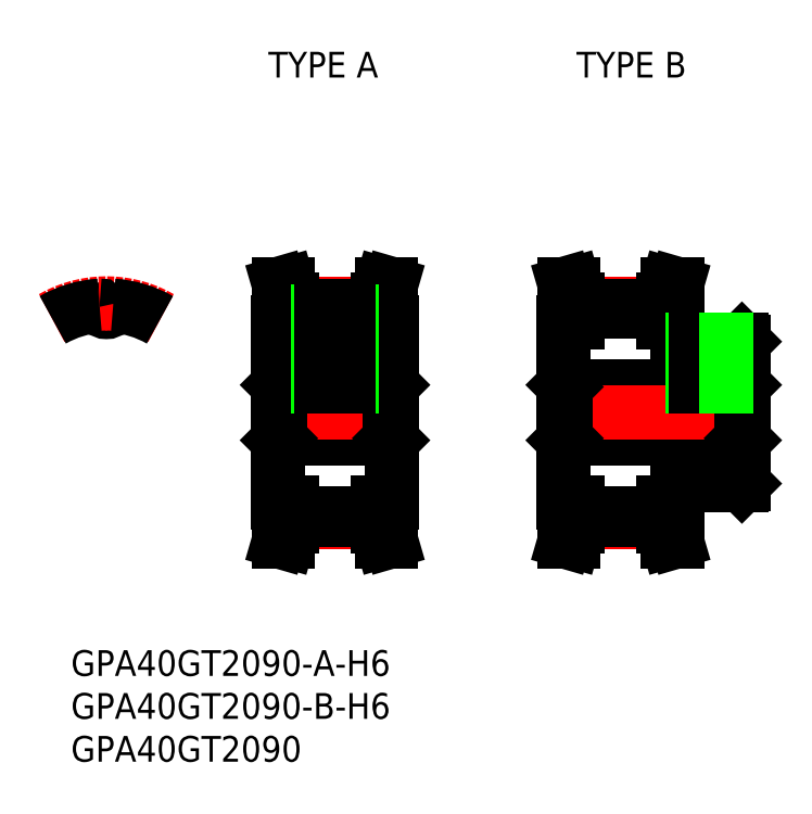
<metadata>
{"format":"dxf","ext":"dxf","renderer":"ezdxf+matplotlib","layout":"modelspace","background":"white","min_lineweight":24,"dpi":150}
</metadata>
<code>
0
SECTION
2
ENTITIES
0
TEXT
8
0
10
-4.129
20
-30.69
30
0
40
3
1
GPA40GT2090-A-H6
0
TEXT
8
0
10
-4.129
20
-40.69
30
0
40
3
1
GPA40GT2090
0
TEXT
8
0
10
-4.129
20
-35.69
30
0
40
3
1
GPA40GT2090-B-H6
0
TEXT
8
0
10
18.88
20
39.06
30
0
40
3
1
TYPE A
0
TEXT
8
0
10
54.8
20
39.06
30
0
40
3
1
TYPE B
0
LINE
8
CENTER
10
-9e-16
20
9.73
30
0
11
-9e-16
21
14.73
31
0
0
ARC
8
0
10
0.785
20
12.34
30
0
40
0.1125
50
86.36
51
175.5
0
ARC
8
0
10
3e-16
20
12.4
30
0
40
0.675
50
184.5
51
355.5
0
LINE
8
0
10
20
20
10.5
30
0
11
20
21
-10.5
31
0
0
LINE
8
0
10
33.3
20
10.5
30
0
11
33.3
21
-10.5
31
0
0
LINE
8
CENTER
10
21.65
20
-12.73
30
0
11
31.65
21
-12.73
31
0
0
LINE
8
0
10
31.65
20
-10.5
30
0
11
33.3
21
-10.5
31
0
0
LINE
8
0
10
21.65
20
-12.48
30
0
11
31.65
21
-12.48
31
0
0
LINE
8
0
10
21.65
20
-10.5
30
0
11
20
21
-10.5
31
0
0
LINE
8
0
10
20.22
20
-3
30
0
11
33.08
21
-3
31
0
0
LINE
8
0
10
20.22
20
3
30
0
11
33.08
21
3
31
0
0
LINE
8
CENTER
10
21.65
20
12.73
30
0
11
31.65
21
12.73
31
0
0
LINE
8
CENTER
10
18
20
9e-16
30
0
11
35.3
21
9e-16
31
0
0
LINE
8
0
10
31.65
20
11.73
30
0
11
31.65
21
10.5
31
0
0
LINE
8
0
10
21.65
20
11.73
30
0
11
21.65
21
10.5
31
0
0
LINE
8
0
10
20
20
-3.225
30
0
11
20.22
21
-3
31
0
0
LINE
8
0
10
20
20
3.225
30
0
11
20.22
21
3
31
0
0
LINE
8
0
10
21.65
20
10.5
30
0
11
20
21
10.5
31
0
0
LINE
8
0
10
21.65
20
11.73
30
0
11
31.65
21
11.73
31
0
0
LINE
8
0
10
21.65
20
12.48
30
0
11
31.65
21
12.48
31
0
0
LINE
8
0
10
33.3
20
-3.225
30
0
11
33.08
21
-3
31
0
0
LINE
8
0
10
33.3
20
3.225
30
0
11
33.08
21
3
31
0
0
LINE
8
0
10
31.65
20
10.5
30
0
11
33.3
21
10.5
31
0
0
LINE
8
0
10
74.3
20
8.275
30
0
11
74.3
21
-8.275
31
0
0
LINE
8
0
10
53.3
20
10.5
30
0
11
53.3
21
-10.5
31
0
0
LINE
8
CENTER
10
54.95
20
-12.73
30
0
11
64.95
21
-12.73
31
0
0
LINE
8
0
10
64.95
20
-10.5
30
0
11
66.6
21
-10.5
31
0
0
LINE
8
0
10
54.95
20
-11.73
30
0
11
64.95
21
-11.73
31
0
0
LINE
8
0
10
54.95
20
-12.48
30
0
11
64.95
21
-12.48
31
0
0
LINE
8
0
10
54.95
20
-10.5
30
0
11
53.3
21
-10.5
31
0
0
LINE
8
0
10
74.07
20
-8.5
30
0
11
74.3
21
-8.275
31
0
0
LINE
8
0
10
66.6
20
-8.5
30
0
11
74.07
21
-8.5
31
0
0
LINE
8
0
10
66.6
20
-8.5
30
0
11
66.6
21
-10.5
31
0
0
LINE
8
0
10
53.52
20
-3
30
0
11
74.07
21
-3
31
0
0
LINE
8
0
10
53.52
20
3
30
0
11
74.08
21
3
31
0
0
LINE
8
CENTER
10
54.95
20
12.73
30
0
11
64.95
21
12.73
31
0
0
LINE
8
0
10
64.95
20
10.5
30
0
11
66.6
21
10.5
31
0
0
LINE
8
CENTER
10
51.3
20
-1.8e-15
30
0
11
76.3
21
-1.8e-15
31
0
0
LINE
8
0
10
53.3
20
-3.225
30
0
11
53.52
21
-3
31
0
0
LINE
8
0
10
53.3
20
3.225
30
0
11
53.52
21
3
31
0
0
LINE
8
0
10
54.95
20
10.5
30
0
11
53.3
21
10.5
31
0
0
LINE
8
0
10
54.95
20
11.73
30
0
11
64.95
21
11.73
31
0
0
LINE
8
0
10
54.95
20
12.48
30
0
11
64.95
21
12.48
31
0
0
LINE
8
0
10
74.3
20
-3.225
30
0
11
74.07
21
-3
31
0
0
LINE
8
0
10
74.3
20
3.225
30
0
11
74.08
21
3
31
0
0
LINE
8
0
10
74.08
20
8.5
30
0
11
74.3
21
8.275
31
0
0
LINE
8
0
10
66.6
20
8.5
30
0
11
74.08
21
8.5
31
0
0
LINE
8
0
10
66.6
20
8.5
30
0
11
66.6
21
10.5
31
0
0
LINE
8
0
10
21.65
20
-11.73
30
0
11
31.65
21
-11.73
31
0
0
LINE
8
0
10
20.65
20
-13.1
30
0
11
20.65
21
-10.5
31
0
0
LINE
8
0
10
20.65
20
13.1
30
0
11
20.65
21
10.5
31
0
0
LINE
8
0
10
53.95
20
-13.1
30
0
11
53.95
21
-10.5
31
0
0
LINE
8
0
10
53.95
20
13.1
30
0
11
53.95
21
10.5
31
0
0
LINE
8
0
10
32.65
20
-13.1
30
0
11
32.65
21
-10.5
31
0
0
LINE
8
0
10
32.65
20
13.1
30
0
11
32.65
21
10.5
31
0
0
LINE
8
0
10
65.95
20
-13.1
30
0
11
65.95
21
-10.5
31
0
0
LINE
8
0
10
65.95
20
13.1
30
0
11
65.95
21
10.5
31
0
0
ARC
8
CENTER
10
0
20
0
30
0
40
12.73
50
60
51
120
0
ARC
8
0
10
-0.785
20
12.34
30
0
40
0.1125
50
4.548
51
93.64
0
ARC
8
0
10
0
20
0
30
0
40
12.48
50
93.64
51
120
0
ARC
8
0
10
0
20
0
30
0
40
12.48
50
60
51
86.36
0
LINE
8
0
10
20.1
20
15
30
0
11
21.14
21
15
31
0
0
LINE
8
0
10
20.1
20
15
30
0
11
20.65
21
13.1
31
0
0
LINE
8
0
10
21.14
20
15
30
0
11
21.65
21
13.24
31
0
0
LINE
8
0
10
21.65
20
13.24
30
0
11
21.65
21
10.5
31
0
0
LINE
8
0
10
20.1
20
-15
30
0
11
20.65
21
-13.1
31
0
0
LINE
8
0
10
20.1
20
-15
30
0
11
21.14
21
-15
31
0
0
LINE
8
0
10
21.14
20
-15
30
0
11
21.65
21
-13.24
31
0
0
LINE
8
0
10
21.65
20
-13.24
30
0
11
21.65
21
-10.5
31
0
0
LINE
8
0
10
53.4
20
15
30
0
11
54.44
21
15
31
0
0
LINE
8
0
10
53.4
20
15
30
0
11
53.95
21
13.1
31
0
0
LINE
8
0
10
54.44
20
15
30
0
11
54.95
21
13.24
31
0
0
LINE
8
0
10
54.95
20
13.24
30
0
11
54.95
21
10.5
31
0
0
LINE
8
0
10
53.4
20
-15
30
0
11
53.95
21
-13.1
31
0
0
LINE
8
0
10
53.4
20
-15
30
0
11
54.44
21
-15
31
0
0
LINE
8
0
10
54.44
20
-15
30
0
11
54.95
21
-13.24
31
0
0
LINE
8
0
10
54.95
20
-13.24
30
0
11
54.95
21
-10.5
31
0
0
LINE
8
0
10
31.65
20
-13.24
30
0
11
32.16
21
-15
31
0
0
LINE
8
0
10
32.65
20
-13.1
30
0
11
33.2
21
-15
31
0
0
LINE
8
0
10
33.2
20
-15
30
0
11
32.16
21
-15
31
0
0
LINE
8
0
10
31.65
20
-13.24
30
0
11
31.65
21
-10.5
31
0
0
LINE
8
0
10
33.2
20
15
30
0
11
32.16
21
15
31
0
0
LINE
8
0
10
32.65
20
13.1
30
0
11
33.2
21
15
31
0
0
LINE
8
0
10
31.65
20
13.24
30
0
11
32.16
21
15
31
0
0
LINE
8
0
10
31.65
20
13.24
30
0
11
31.65
21
10.5
31
0
0
LINE
8
0
10
64.95
20
-13.24
30
0
11
65.46
21
-15
31
0
0
LINE
8
0
10
65.95
20
-13.1
30
0
11
66.5
21
-15
31
0
0
LINE
8
0
10
66.5
20
-15
30
0
11
65.46
21
-15
31
0
0
LINE
8
0
10
64.95
20
-13.24
30
0
11
64.95
21
-10.5
31
0
0
LINE
8
0
10
66.5
20
15
30
0
11
65.46
21
15
31
0
0
LINE
8
0
10
65.95
20
13.1
30
0
11
66.5
21
15
31
0
0
LINE
8
0
10
64.95
20
13.24
30
0
11
65.46
21
15
31
0
0
LINE
8
0
10
64.95
20
13.24
30
0
11
64.95
21
10.5
31
0
0
LINE
8
0
10
20.22
20
3
30
0
11
20.22
21
-3
31
0
0
LINE
8
0
10
33.08
20
3
30
0
11
33.08
21
-3
31
0
0
LINE
8
0
10
53.52
20
3
30
0
11
53.52
21
-3
31
0
0
LINE
8
0
10
74.08
20
3
30
0
11
74.08
21
-3
31
0
0
LINE
8
CENTER
10
26.65
20
13.73
30
0
11
26.65
21
1
31
0
0
LINE
8
0
10
24.65
20
11.73
30
0
11
24.65
21
3
31
0
0
LINE
8
0
10
25.03
20
11.73
30
0
11
25.03
21
3
31
0
0
LINE
8
0
10
28.65
20
11.73
30
0
11
28.65
21
3
31
0
0
LINE
8
0
10
28.27
20
11.73
30
0
11
28.27
21
3
31
0
0
LINE
8
CENTER
10
70.3
20
10.5
30
0
11
70.3
21
1
31
0
0
LINE
8
0
10
68.3
20
8.5
30
0
11
68.3
21
3
31
0
0
LINE
8
0
10
68.68
20
8.5
30
0
11
68.68
21
3
31
0
0
LINE
8
0
10
71.92
20
8.5
30
0
11
71.92
21
3
31
0
0
LINE
8
0
10
72.3
20
8.5
30
0
11
72.3
21
3
31
0
0
ENDSEC
0
EOF

</code>
